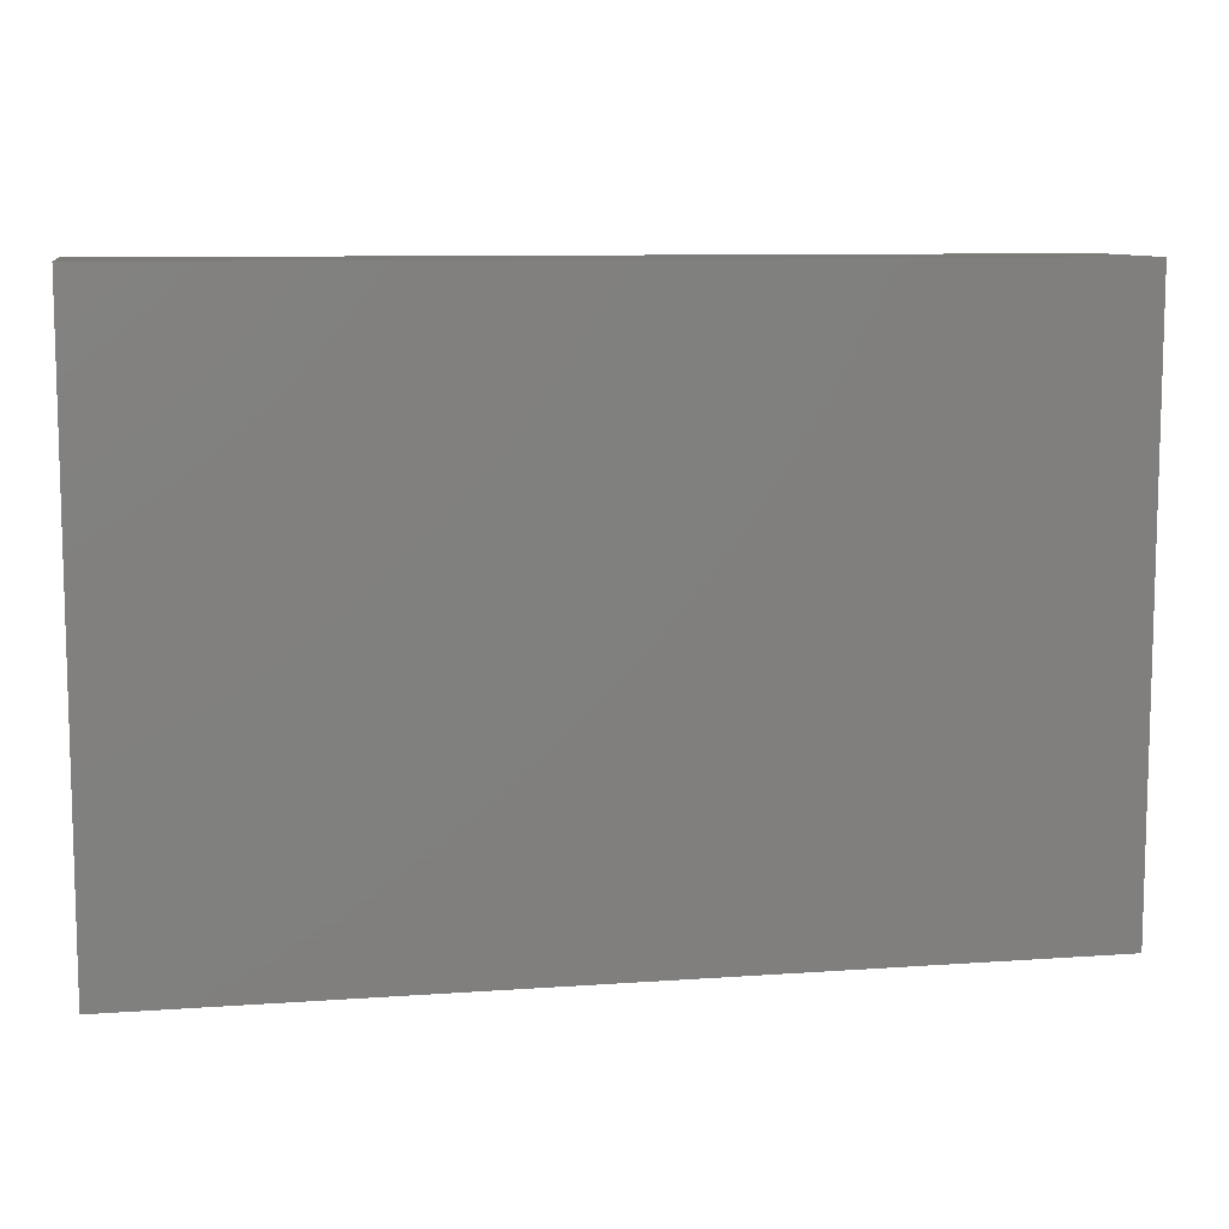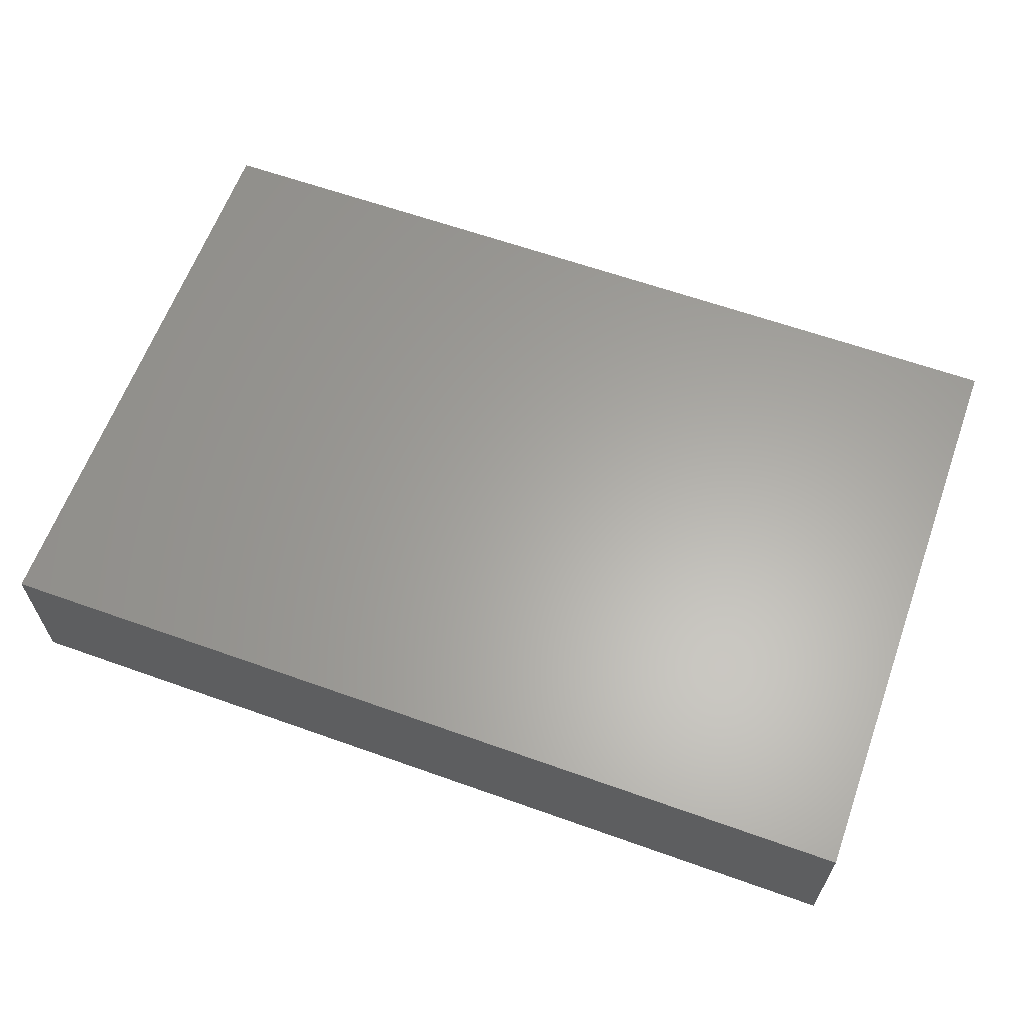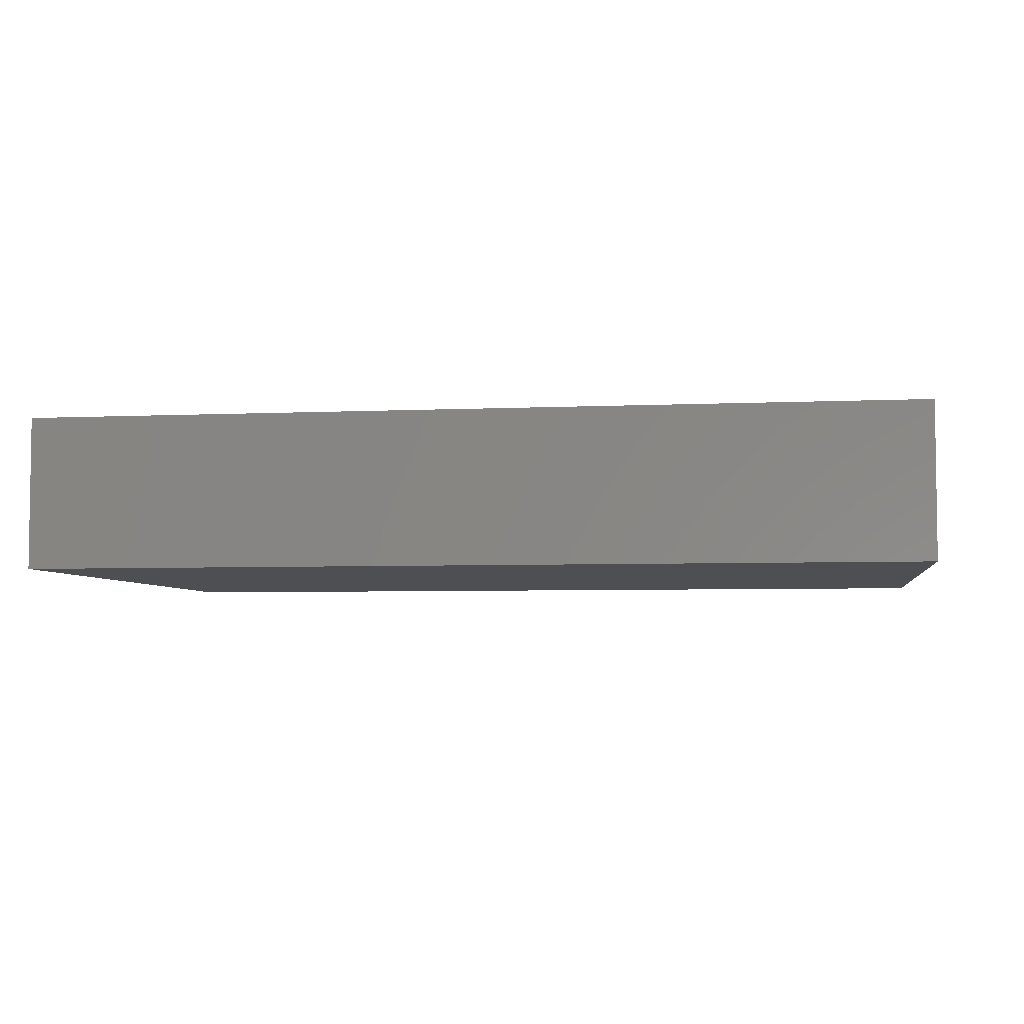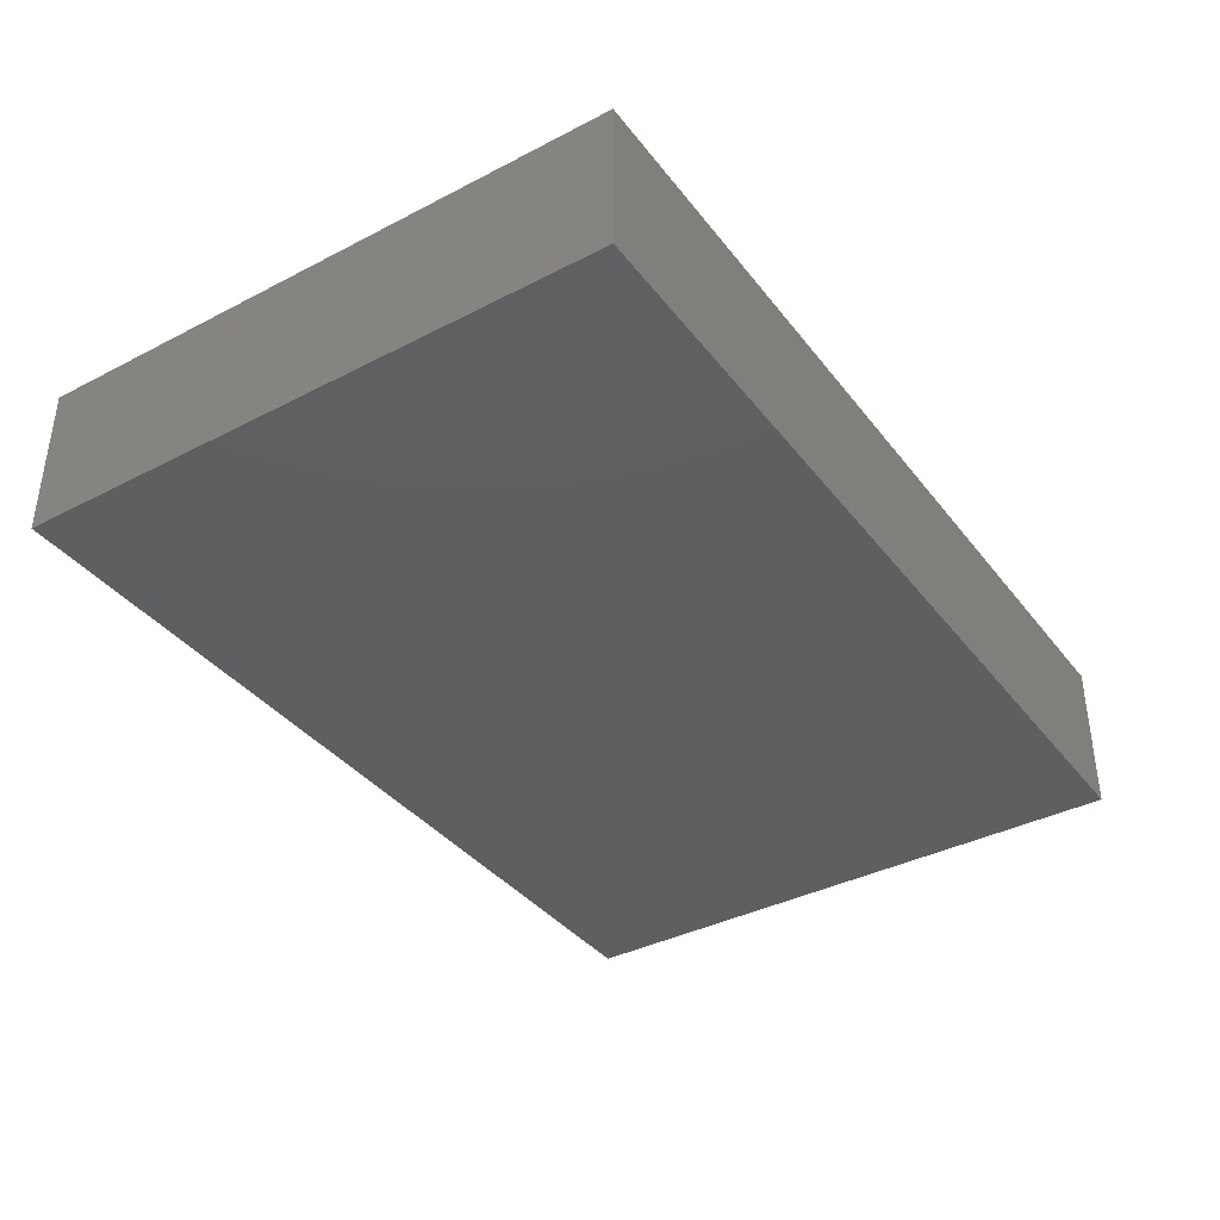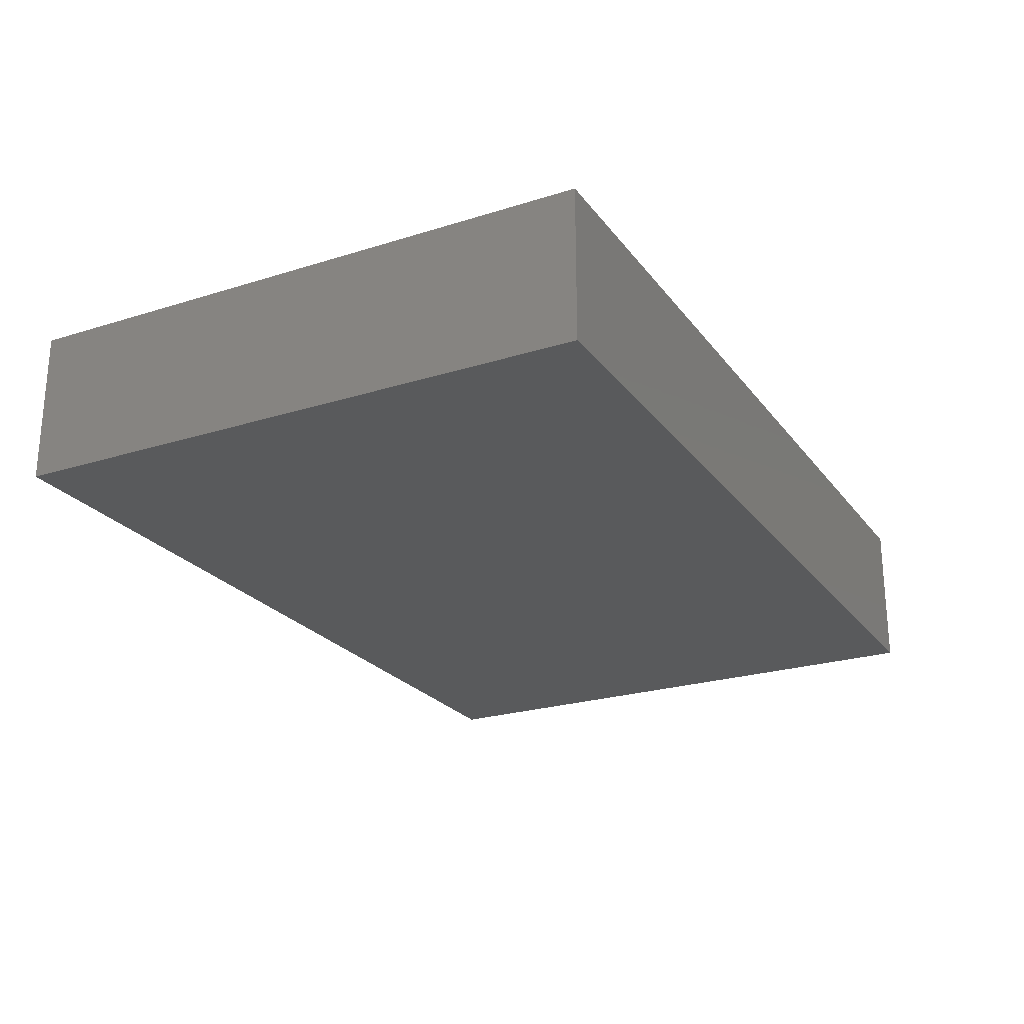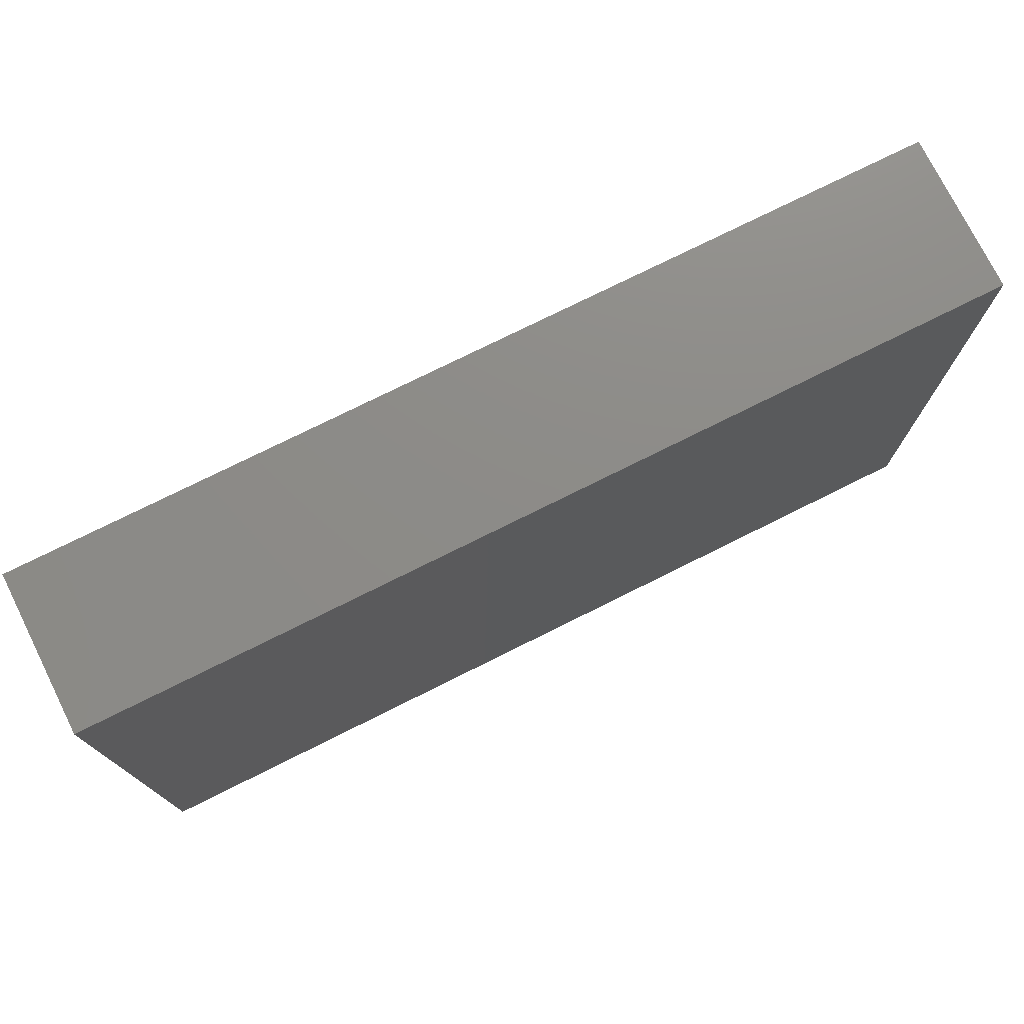
<metadata>
{"format":"stl","ext":"stl","renderer":"f3d","projection":"perspective","resolution":1024,"background":"white","views":[{"elev":9.4,"azim":169.4,"up":"+Y"},{"elev":62.3,"azim":19.9,"up":"+Z"},{"elev":-4.8,"azim":8.6,"up":"+Z"},{"elev":-38.0,"azim":123.3,"up":"+Z"},{"elev":-23.9,"azim":-62.4,"up":"+Z"},{"elev":75.6,"azim":153.5,"up":"+Y"}]}
</metadata>
<code>
# stl→obj: 8 verts, 12 faces
v -0.7109 0.4298 0.125
v -0.7109 0.4298 -0.125
v -0.7109 -0.5391 0.125
v -0.7109 -0.5391 -0.125
v 0.75 -0.5391 0.125
v 0.75 -0.5391 -0.125
v 0.75 0.4298 0.125
v 0.75 0.4298 -0.125
f 1 2 3
f 3 2 4
f 5 6 7
f 7 6 8
f 7 8 1
f 1 8 2
f 3 4 5
f 5 4 6
f 4 2 6
f 6 2 8
f 3 5 1
f 1 5 7

</code>
